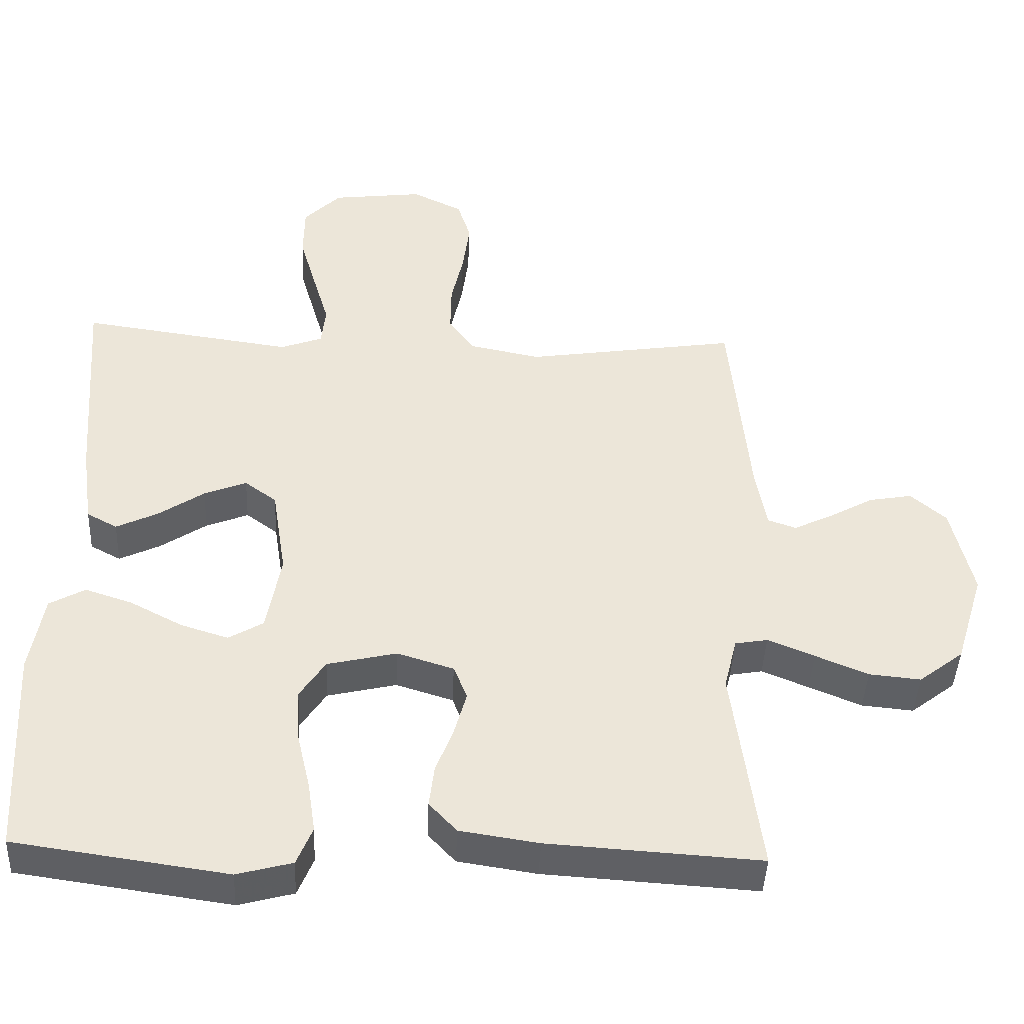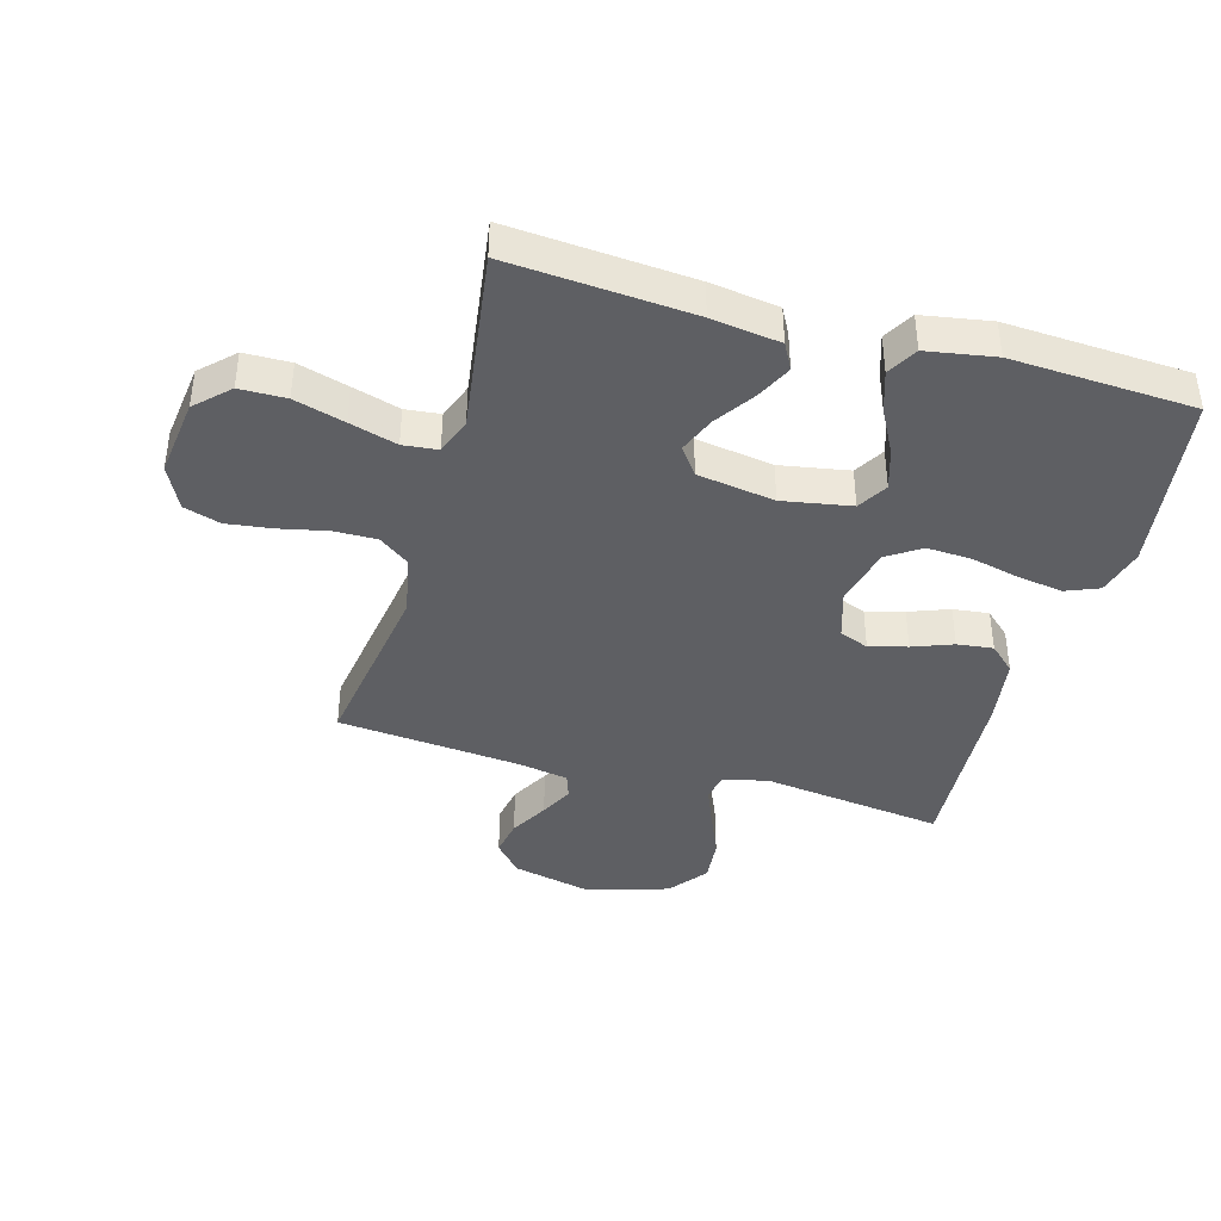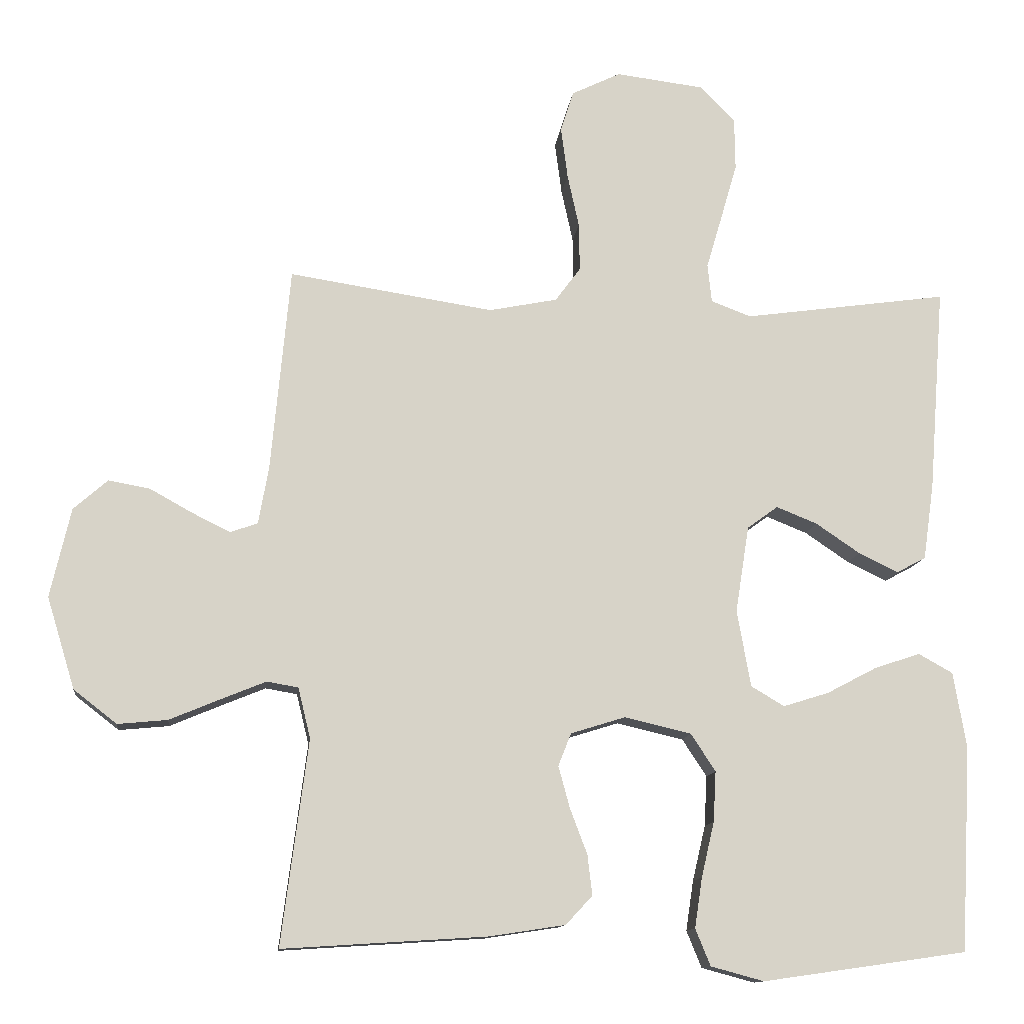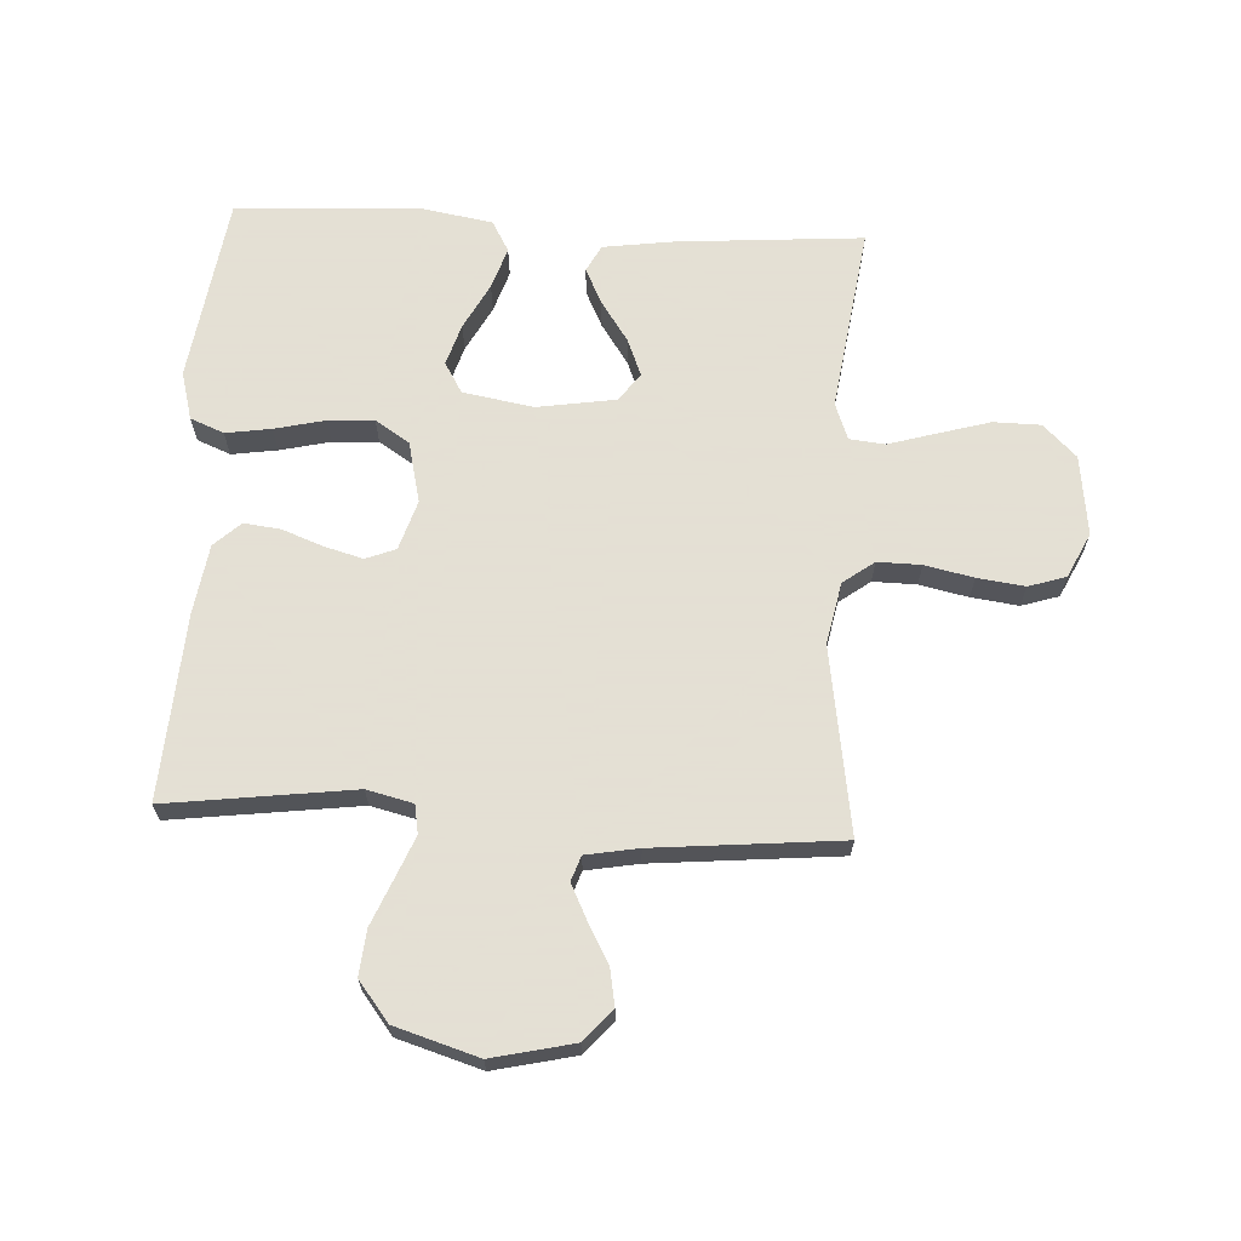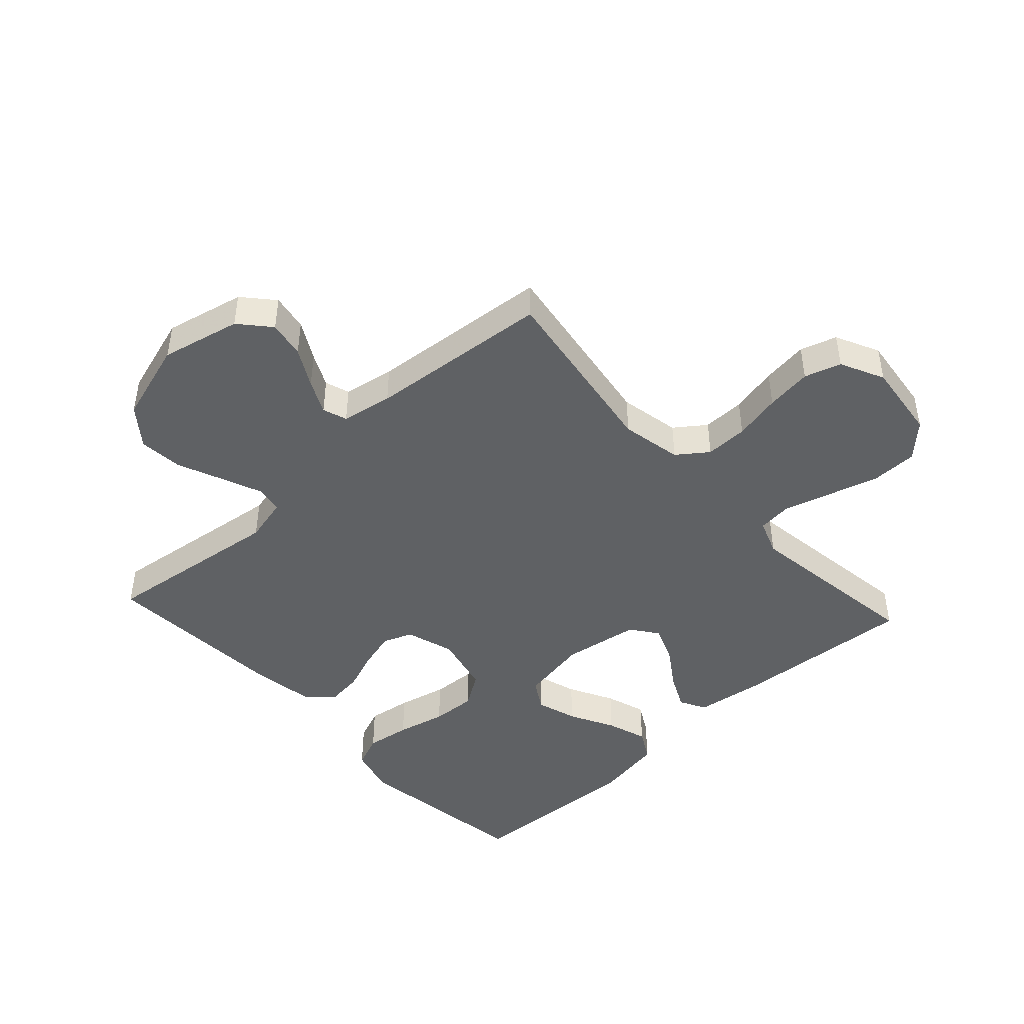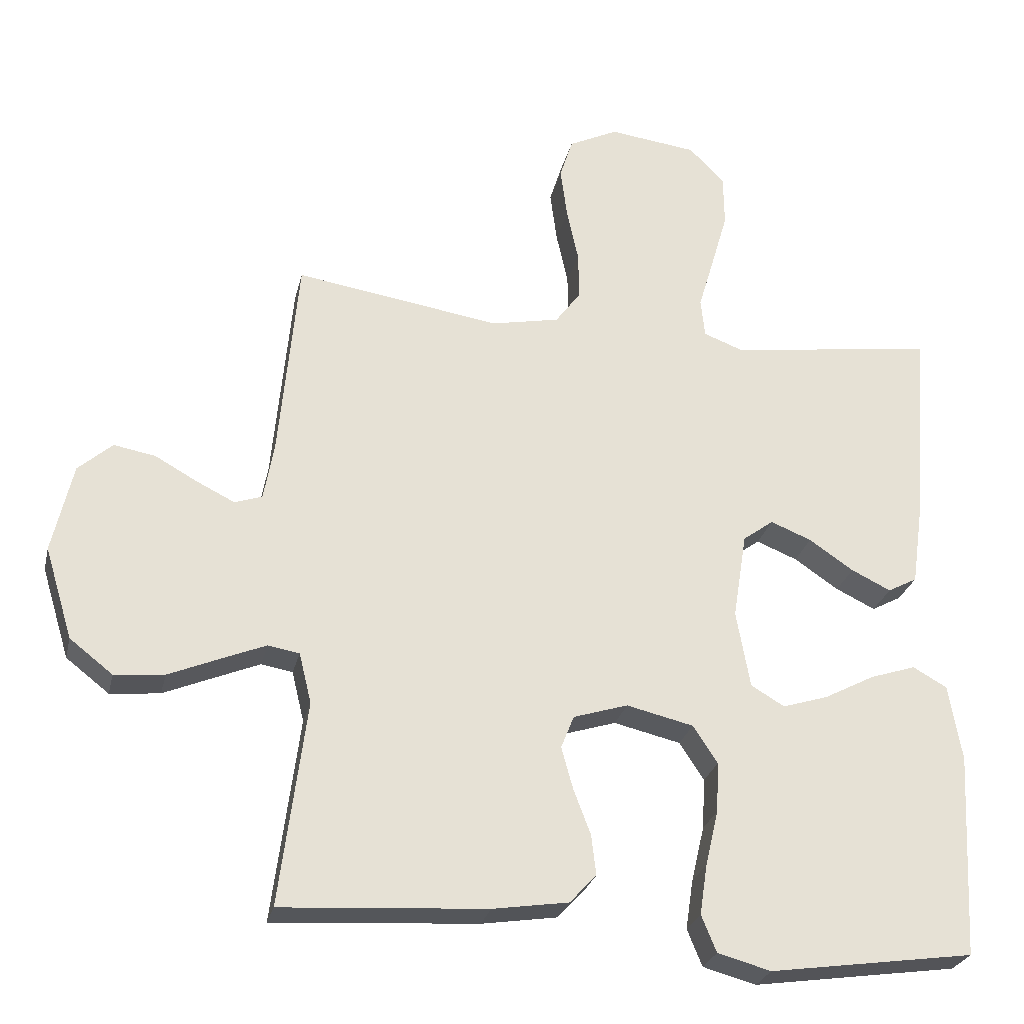
<metadata>
{"format":"obj","ext":"obj","renderer":"f3d","projection":"perspective","resolution":1024,"background":"white","views":[{"elev":-43.2,"azim":177.5,"up":"+Z"},{"elev":-40.6,"azim":74.2,"up":"+Y"},{"elev":-12.2,"azim":-6.6,"up":"+Z"},{"elev":66.2,"azim":-86.9,"up":"+Y"},{"elev":-45.5,"azim":-47.4,"up":"+Y"},{"elev":-26.6,"azim":-12.8,"up":"+Z"}]}
</metadata>
<code>
v -0.5 0.07 -0.5
v -0.461 0.07 -0.2
v -0.479 0.07 -0.126
v -0.525 0.07 -0.118
v -0.591 0.07 -0.145
v -0.665 0.07 -0.176
v -0.738 0.07 -0.183
v -0.801 0.07 -0.134
v -0.842 0.07 0
v -0.812 0.07 0.131
v -0.762 0.07 0.175
v -0.701 0.07 0.164
v -0.638 0.07 0.129
v -0.583 0.07 0.102
v -0.543 0.07 0.116
v -0.528 0.07 0.2
v -0.5 0.07 0.5
v -0.2 0.07 0.454
v -0.1 0.07 0.474
v -0.063 0.07 0.524
v -0.064 0.07 0.594
v -0.081 0.07 0.672
v -0.091 0.07 0.748
v -0.072 0.07 0.808
v 0 0.07 0.843
v 0.129 0.07 0.827
v 0.181 0.07 0.774
v 0.182 0.07 0.698
v 0.158 0.07 0.615
v 0.135 0.07 0.537
v 0.141 0.07 0.48
v 0.2 0.07 0.458
v 0.5 0.07 0.5
v 0.477 0.07 0.2
v 0.461 0.07 0.087
v 0.418 0.07 0.064
v 0.36 0.07 0.092
v 0.295 0.07 0.136
v 0.235 0.07 0.16
v 0.19 0.07 0.127
v 0.17 0.07 0
v 0.19 0.07 -0.113
v 0.239 0.07 -0.142
v 0.306 0.07 -0.121
v 0.38 0.07 -0.082
v 0.447 0.07 -0.06
v 0.497 0.07 -0.088
v 0.516 0.07 -0.2
v 0.5 0.07 -0.5
v 0.2 0.07 -0.543
v 0.122 0.07 -0.522
v 0.1 0.07 -0.468
v 0.111 0.07 -0.395
v 0.13 0.07 -0.314
v 0.134 0.07 -0.24
v 0.098 0.07 -0.185
v 0 0.07 -0.162
v -0.08 0.07 -0.187
v -0.099 0.07 -0.235
v -0.082 0.07 -0.297
v -0.057 0.07 -0.363
v -0.05 0.07 -0.422
v -0.089 0.07 -0.464
v -0.2 0.07 -0.481
v -0.5 0 -0.5
v -0.461 0 -0.2
v -0.479 0 -0.126
v -0.525 0 -0.118
v -0.591 0 -0.145
v -0.665 0 -0.176
v -0.738 0 -0.183
v -0.801 0 -0.134
v -0.842 0 0
v -0.812 0 0.131
v -0.762 0 0.175
v -0.701 0 0.164
v -0.638 0 0.129
v -0.583 0 0.102
v -0.543 0 0.116
v -0.528 0 0.2
v -0.5 0 0.5
v -0.2 0 0.454
v -0.1 0 0.474
v -0.063 0 0.524
v -0.064 0 0.594
v -0.081 0 0.672
v -0.091 0 0.748
v -0.072 0 0.808
v 0 0 0.843
v 0.129 0 0.827
v 0.181 0 0.774
v 0.182 0 0.698
v 0.158 0 0.615
v 0.135 0 0.537
v 0.141 0 0.48
v 0.2 0 0.458
v 0.5 0 0.5
v 0.477 0 0.2
v 0.461 0 0.087
v 0.418 0 0.064
v 0.36 0 0.092
v 0.295 0 0.136
v 0.235 0 0.16
v 0.19 0 0.127
v 0.17 0 0
v 0.19 0 -0.113
v 0.239 0 -0.142
v 0.306 0 -0.121
v 0.38 0 -0.082
v 0.447 0 -0.06
v 0.497 0 -0.088
v 0.516 0 -0.2
v 0.5 0 -0.5
v 0.2 0 -0.543
v 0.122 0 -0.522
v 0.1 0 -0.468
v 0.111 0 -0.395
v 0.13 0 -0.314
v 0.134 0 -0.24
v 0.098 0 -0.185
v 0 0 -0.162
v -0.08 0 -0.187
v -0.099 0 -0.235
v -0.082 0 -0.297
v -0.057 0 -0.363
v -0.05 0 -0.422
v -0.089 0 -0.464
v -0.2 0 -0.481
f 63 64 1 2
f 60 61 62 63
f 59 60 63 2
f 58 59 2 3
f 57 58 3 4
f 51 52 53 54
f 51 54 55
f 50 51 55
f 49 50 55
f 48 49 55 56
f 44 45 46 47
f 43 44 47 48
f 35 36 37 38
f 35 38 39
f 32 33 34 35
f 31 32 35 39
f 27 28 29 30
f 25 26 27 30
f 25 30 31
f 21 22 23 24
f 21 24 25 31
f 16 17 18
f 15 16 18 19
f 10 11 12 13
f 10 13 14
f 9 10 14
f 8 9 14 15
f 5 6 7 8
f 4 5 8 15
f 43 48 56 57
f 42 43 57 4
f 41 42 4 15
f 40 41 15 19
f 39 40 19 20
f 20 21 31 39
f 66 65 128 127
f 127 126 125 124
f 66 127 124 123
f 67 66 123 122
f 68 67 122 121
f 118 117 116 115
f 119 118 115
f 119 115 114
f 119 114 113
f 120 119 113 112
f 111 110 109 108
f 112 111 108 107
f 102 101 100 99
f 103 102 99
f 99 98 97 96
f 103 99 96 95
f 94 93 92 91
f 94 91 90 89
f 95 94 89
f 88 87 86 85
f 95 89 88 85
f 82 81 80
f 83 82 80 79
f 77 76 75 74
f 78 77 74
f 78 74 73
f 79 78 73 72
f 72 71 70 69
f 79 72 69 68
f 121 120 112 107
f 68 121 107 106
f 79 68 106 105
f 83 79 105 104
f 84 83 104 103
f 103 95 85 84
f 1 65 66 2
f 2 66 67 3
f 3 67 68 4
f 4 68 69 5
f 5 69 70 6
f 6 70 71 7
f 7 71 72 8
f 8 72 73 9
f 9 73 74 10
f 10 74 75 11
f 11 75 76 12
f 12 76 77 13
f 13 77 78 14
f 14 78 79 15
f 15 79 80 16
f 16 80 81 17
f 17 81 82 18
f 18 82 83 19
f 19 83 84 20
f 20 84 85 21
f 21 85 86 22
f 22 86 87 23
f 23 87 88 24
f 24 88 89 25
f 25 89 90 26
f 26 90 91 27
f 27 91 92 28
f 28 92 93 29
f 29 93 94 30
f 30 94 95 31
f 31 95 96 32
f 32 96 97 33
f 33 97 98 34
f 34 98 99 35
f 35 99 100 36
f 36 100 101 37
f 37 101 102 38
f 38 102 103 39
f 39 103 104 40
f 40 104 105 41
f 41 105 106 42
f 42 106 107 43
f 43 107 108 44
f 44 108 109 45
f 45 109 110 46
f 46 110 111 47
f 47 111 112 48
f 48 112 113 49
f 49 113 114 50
f 50 114 115 51
f 51 115 116 52
f 52 116 117 53
f 53 117 118 54
f 54 118 119 55
f 55 119 120 56
f 56 120 121 57
f 57 121 122 58
f 58 122 123 59
f 59 123 124 60
f 60 124 125 61
f 61 125 126 62
f 62 126 127 63
f 63 127 128 64
f 64 128 65 1

</code>
